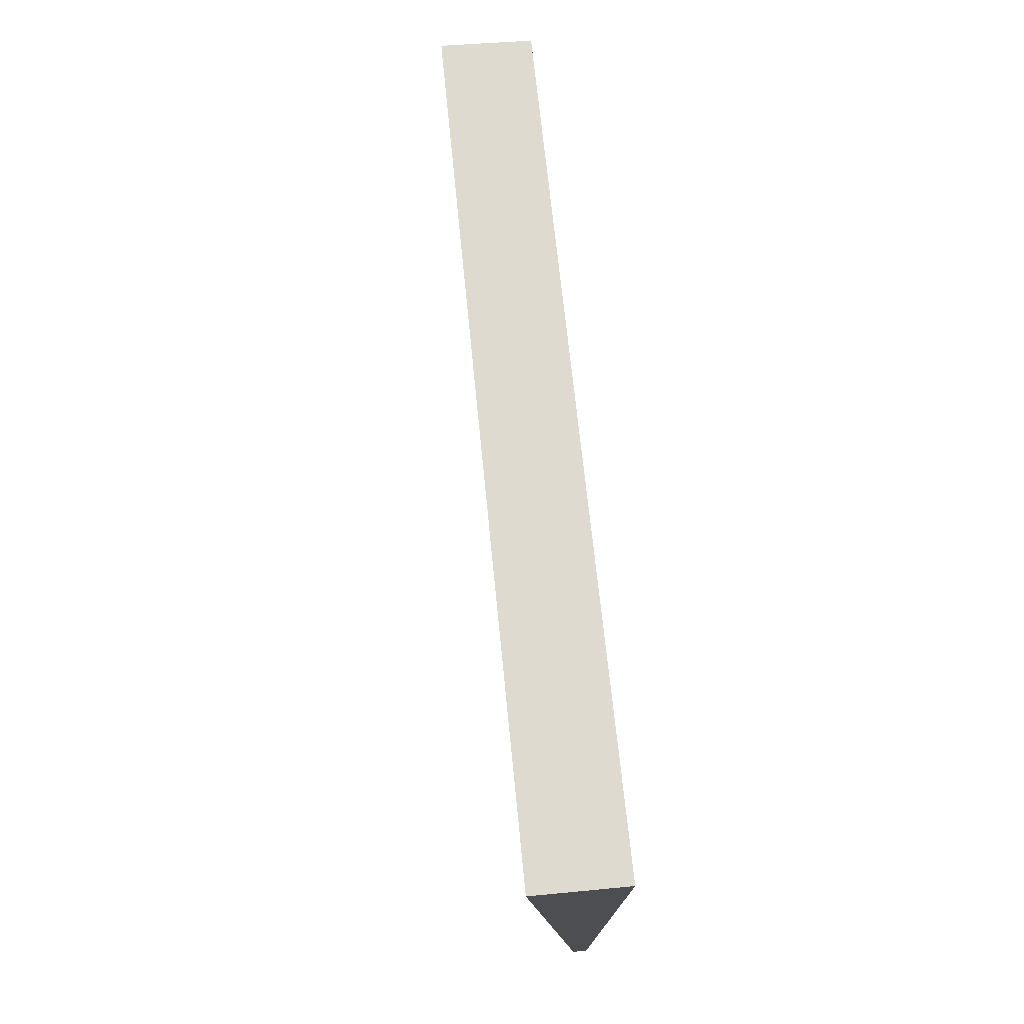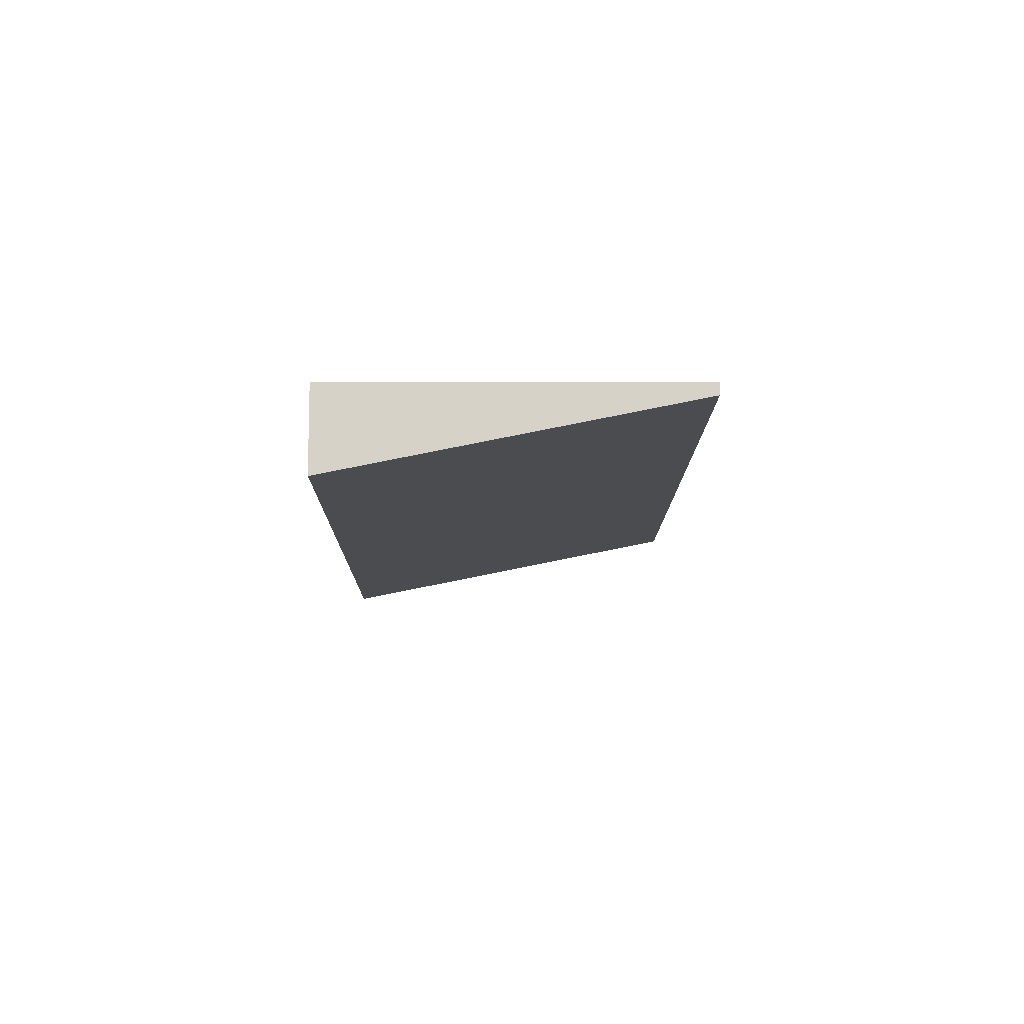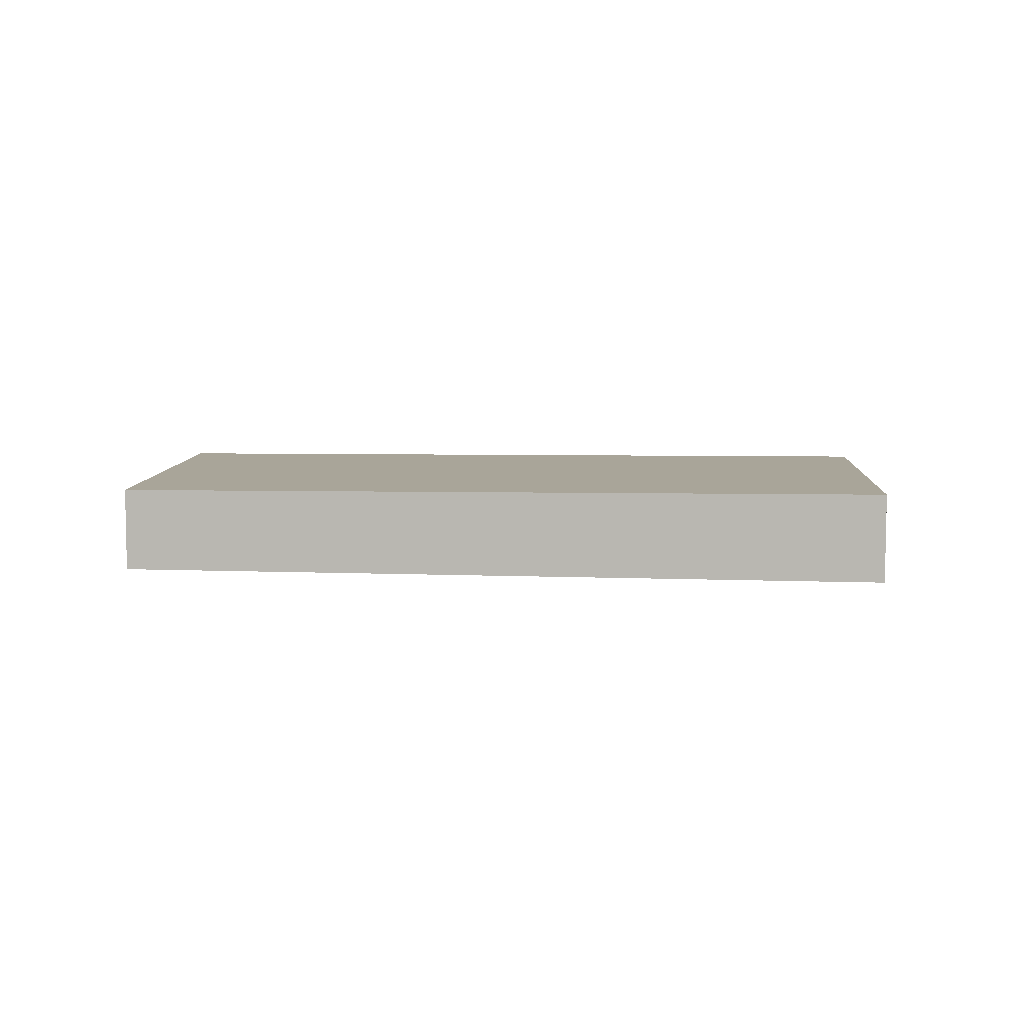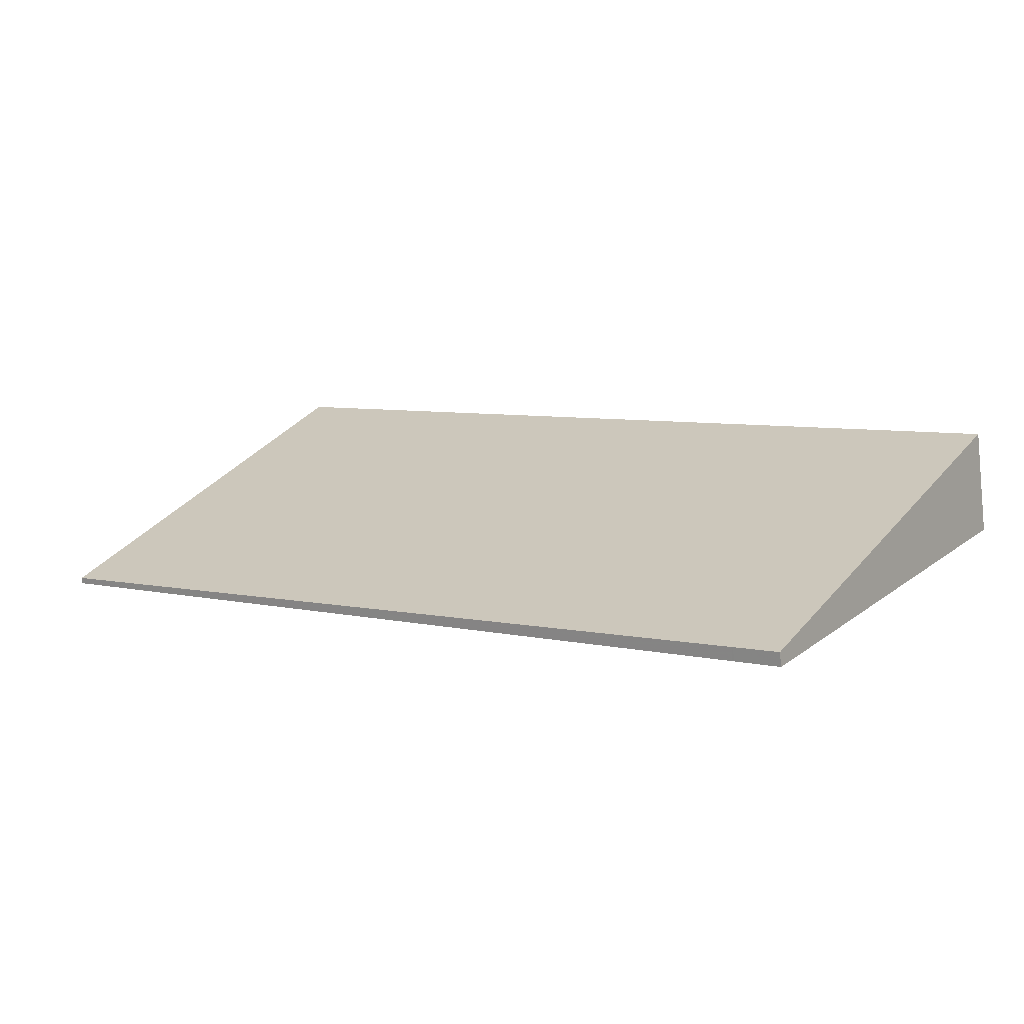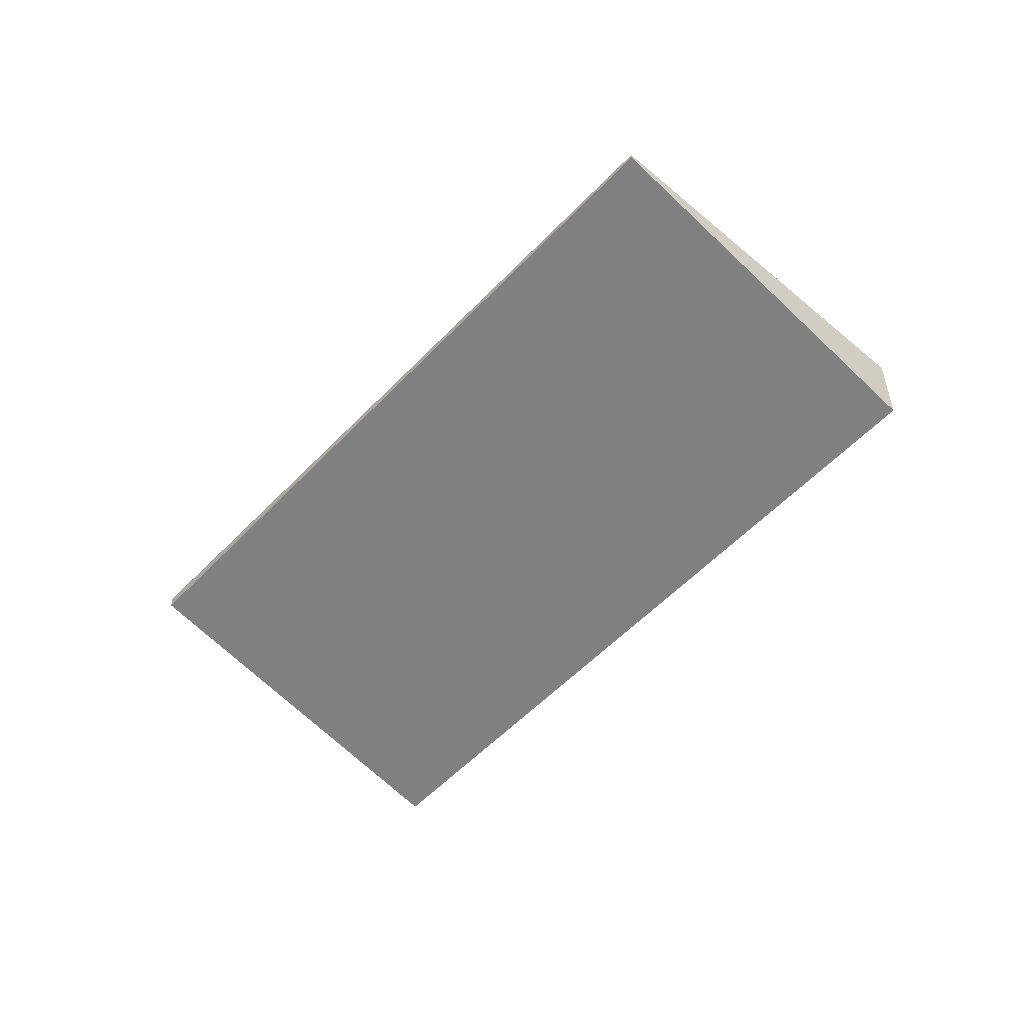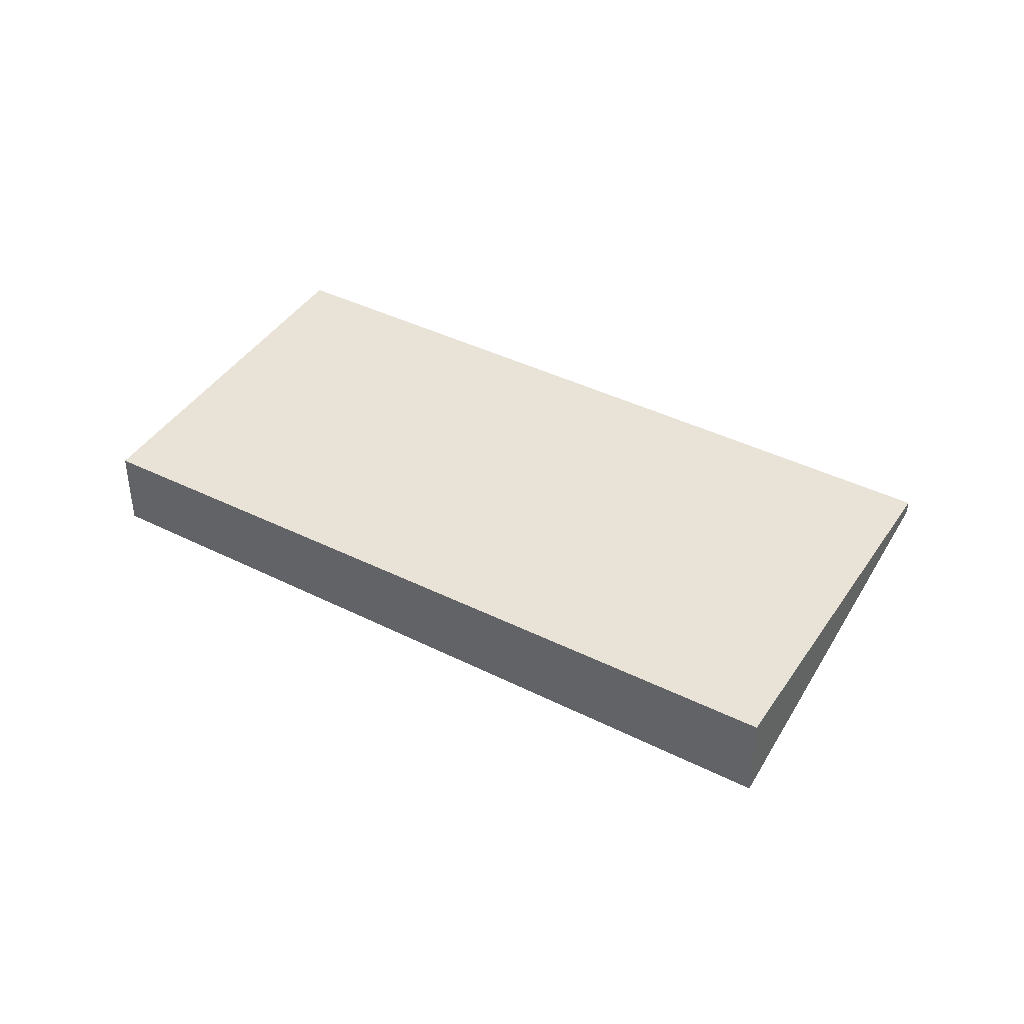
<metadata>
{"format":"obj","ext":"obj","renderer":"f3d","projection":"perspective","resolution":1024,"background":"white","views":[{"elev":36.7,"azim":-97.5,"up":"+Y"},{"elev":-11.4,"azim":-55.2,"up":"+Z"},{"elev":7.4,"azim":-141.8,"up":"+Z"},{"elev":-74.6,"azim":-173.7,"up":"+Y"},{"elev":-53.3,"azim":83.2,"up":"+Z"},{"elev":41.8,"azim":-114.0,"up":"+Z"}]}
</metadata>
<code>
v -2119 -1583 -0.08376
v -2129 -1590 -0.1935
v -2132 -1585 -1.398
v -2122 -1578 -1.283
v -2119 -1583 -0.08427
v -2122 -1578 -1.284
v -2132 -1586 -1.191
v -2122 -1579 -1.082
v -2122 -1579 -1.081
v -2123 -1579 -1.294
v -2123 -1580 -1.091
v -2120 -1584 -0.09395
v -2121 -1582 -0.4845
v -2120 -1581 -0.4749
v -2130 -1588 -0.5841
v -2124 -1581 -1.108
v -2123 -1583 -0.5014
v -2121 -1585 -0.1109
v -2122 -1583 -0.494
v -2124 -1580 -1.101
v -2121 -1584 -0.1034
v -2120 -1581 -0.4743
v -2125 -1580 -1.312
v -2124 -1579 -1.304
v -2124 -1584 -0.5186
v -2123 -1586 -0.1281
v -2126 -1581 -1.33
v -2126 -1582 -1.125
v -2120 -1582 -0.3074
v -2120 -1582 -0.3079
v -2124 -1585 -0.3538
v -2130 -1589 -0.4223
v -2121 -1583 -0.318
v -2121 -1583 -0.328
v -2122 -1584 -0.3358
v -2120 -1581 -0.5818
v -2121 -1582 -0.5919
v -2124 -1584 -0.6276
v -2130 -1588 -0.6962
v -2122 -1582 -0.6019
v -2123 -1583 -0.6096
v -2120 -1581 -0.5813
v -2129 -1589 -0.416
v -2129 -1588 -0.5781
v -2131 -1586 -1.185
v -2132 -1585 -1.392
v -2130 -1588 -0.6899
v -2128 -1590 -0.1875
v -2121 -1582 -0.5409
v -2120 -1581 -0.5313
v -2130 -1588 -0.6346
v -2124 -1584 -0.5751
v -2122 -1582 -0.5505
v -2123 -1583 -0.5579
v -2120 -1581 -0.5308
v -2130 -1588 -0.6405
v -2122 -1579 -1.084
v -2123 -1578 -1.287
v -2120 -1582 -0.3106
v -2120 -1582 -0.4775
v -2121 -1581 -0.5845
v -2119 -1583 -0.08687
v -2121 -1581 -0.5339
v -2126 -1582 -1.189
v -2131 -1585 -1.251
v -2122 -1579 -1.142
v -2122 -1579 -1.143
v -2122 -1579 -1.146
v -2123 -1579 -1.153
v -2124 -1580 -1.163
v -2124 -1580 -1.171
v -2132 -1586 -1.257
v -2124 -1585 -0.3622
v -2125 -1585 -0.5267
v -2127 -1582 -1.197
v -2127 -1582 -1.338
v -2125 -1584 -0.6361
v -2127 -1582 -1.133
v -2124 -1586 -0.1361
v -2125 -1585 -0.5832
v -2119 -1583 -0.1803
v -2119 -1583 -0.1797
v -2124 -1586 -0.2321
v -2123 -1585 -0.2241
v -2120 -1583 -0.1829
v -2121 -1584 -0.1994
v -2120 -1583 -0.1899
v -2122 -1584 -0.2069
v -2129 -1590 -0.2895
v -2129 -1589 -0.2835
v -2119 -1583 -0.2014
v -2119 -1583 -0.202
v -2123 -1585 -0.2478
v -2124 -1586 -0.2563
v -2120 -1583 -0.2047
v -2120 -1583 -0.2121
v -2121 -1584 -0.222
v -2122 -1584 -0.2298
v -2129 -1589 -0.3101
v -2129 -1590 -0.3164
v -2127 -1585 -0.6535
v -2126 -1586 -0.5998
v -2128 -1583 -1.214
v -2128 -1583 -1.15
v -2126 -1586 -0.3796
v -2126 -1587 -0.2737
v -2125 -1587 -0.2487
v -2126 -1586 -0.5433
v -2129 -1583 -1.355
v -2125 -1587 -0.1528
v -2131 -1585 -1.234
v -2128 -1583 -1.2
v -2127 -1582 -1.183
v -2126 -1582 -1.175
v -2122 -1579 -1.131
v -2122 -1579 -1.131
v -2122 -1579 -1.134
v -2124 -1580 -1.15
v -2123 -1579 -1.141
v -2124 -1581 -1.158
v -2132 -1586 -1.24
v -2126 -1585 -0.5959
v -2126 -1585 -0.6495
v -2128 -1583 -1.146
v -2128 -1583 -1.196
v -2125 -1587 -0.2696
v -2125 -1586 -0.3756
v -2125 -1587 -0.2449
v -2126 -1586 -0.5395
v -2128 -1583 -1.211
v -2128 -1582 -1.351
v -2125 -1587 -0.1489
v -2126 -1585 -0.591
v -2126 -1585 -0.6443
v -2127 -1583 -1.141
v -2127 -1583 -1.191
v -2125 -1586 -0.2644
v -2125 -1586 -0.3704
v -2125 -1586 -0.2399
v -2126 -1585 -0.5345
v -2127 -1583 -1.205
v -2128 -1582 -1.346
v -2124 -1587 -0.1439
v -2130 -1588 -0.6344
v -2130 -1588 -0.6897
v -2131 -1586 -1.185
v -2131 -1585 -1.234
v -2129 -1589 -0.3099
v -2129 -1589 -0.4158
v -2129 -1589 -0.2833
v -2131 -1585 -1.251
v -2129 -1588 -0.5779
v -2132 -1585 -1.392
v -2128 -1590 -0.1873
v -2119 -1583 -0.08427
v -2119 -1583 -0.08376
v -2119 -1583 0
v -2119 -1583 0
v -2129 -1590 -0.2895
v -2129 -1590 -0.1935
v -2129 -1590 0
v -2129 -1590 0
v -2132 -1585 -1.392
v -2132 -1585 -1.398
v -2132 -1585 -2.22e-16
v -2132 -1585 0
v -2122 -1579 -1.142
v -2122 -1578 -1.283
v -2122 -1578 0
v -2122 -1579 0
v -2119 -1583 -0.08687
v -2119 -1583 -0.08427
v -2119 -1583 0
v -2119 -1583 1.388e-17
v -2122 -1578 -1.283
v -2122 -1578 -1.284
v -2122 -1578 0
v -2122 -1578 0
v -2132 -1586 -1.24
v -2132 -1586 -1.191
v -2132 -1586 0
v -2132 -1586 0
v -2120 -1581 -0.5813
v -2122 -1579 -1.081
v -2122 -1579 -2.22e-16
v -2120 -1581 0
v -2123 -1578 -1.287
v -2123 -1579 -1.294
v -2123 -1579 0
v -2123 -1578 0
v -2121 -1584 -0.1034
v -2120 -1584 -0.09395
v -2120 -1584 1.388e-17
v -2121 -1584 0
v -2130 -1588 -0.6405
v -2130 -1588 -0.5841
v -2130 -1588 0
v -2130 -1588 0
v -2123 -1586 -0.1281
v -2121 -1585 -0.1109
v -2121 -1585 0
v -2123 -1586 0
v -2121 -1585 -0.1109
v -2121 -1584 -0.1034
v -2121 -1584 0
v -2121 -1585 0
v -2120 -1582 -0.3074
v -2120 -1581 -0.4743
v -2120 -1581 0
v -2120 -1582 0
v -2124 -1579 -1.304
v -2125 -1580 -1.312
v -2125 -1580 0
v -2124 -1579 2.22e-16
v -2123 -1579 -1.294
v -2124 -1579 -1.304
v -2124 -1579 2.22e-16
v -2123 -1579 0
v -2124 -1586 -0.1361
v -2123 -1586 -0.1281
v -2123 -1586 0
v -2124 -1586 0
v -2125 -1580 -1.312
v -2126 -1581 -1.33
v -2126 -1581 0
v -2125 -1580 0
v -2119 -1583 -0.2014
v -2120 -1582 -0.3074
v -2120 -1582 0
v -2119 -1583 0
v -2130 -1588 -0.5841
v -2130 -1589 -0.4223
v -2130 -1589 0
v -2130 -1588 0
v -2132 -1586 -1.191
v -2130 -1588 -0.6962
v -2130 -1588 0
v -2132 -1586 0
v -2120 -1581 -0.5308
v -2120 -1581 -0.5813
v -2120 -1581 0
v -2120 -1581 0
v -2132 -1585 -1.392
v -2132 -1585 -1.392
v -2132 -1585 0
v -2132 -1585 0
v -2129 -1590 -0.1935
v -2128 -1590 -0.1875
v -2128 -1590 -2.776e-17
v -2129 -1590 0
v -2120 -1581 -0.4743
v -2120 -1581 -0.5308
v -2120 -1581 0
v -2120 -1581 0
v -2130 -1588 -0.6962
v -2130 -1588 -0.6405
v -2130 -1588 0
v -2130 -1588 0
v -2122 -1578 -1.284
v -2123 -1578 -1.287
v -2123 -1578 0
v -2122 -1578 0
v -2120 -1584 -0.09395
v -2119 -1583 -0.08687
v -2119 -1583 1.388e-17
v -2120 -1584 1.388e-17
v -2122 -1579 -1.131
v -2122 -1579 -1.142
v -2122 -1579 0
v -2122 -1579 -2.22e-16
v -2132 -1585 -1.398
v -2132 -1586 -1.257
v -2132 -1586 0
v -2132 -1585 -2.22e-16
v -2126 -1581 -1.33
v -2127 -1582 -1.338
v -2127 -1582 2.22e-16
v -2126 -1581 0
v -2124 -1587 -0.1439
v -2124 -1586 -0.1361
v -2124 -1586 0
v -2124 -1587 0
v -2119 -1583 -0.08376
v -2119 -1583 -0.1797
v -2119 -1583 2.776e-17
v -2119 -1583 0
v -2129 -1590 -0.3164
v -2129 -1590 -0.2895
v -2129 -1590 0
v -2129 -1590 0
v -2119 -1583 -0.1797
v -2119 -1583 -0.2014
v -2119 -1583 0
v -2119 -1583 2.776e-17
v -2130 -1589 -0.4223
v -2129 -1590 -0.3164
v -2129 -1590 0
v -2130 -1589 0
v -2128 -1582 -1.351
v -2129 -1583 -1.355
v -2129 -1583 0
v -2128 -1582 -2.22e-16
v -2128 -1590 -0.1873
v -2125 -1587 -0.1528
v -2125 -1587 2.776e-17
v -2128 -1590 0
v -2122 -1579 -1.081
v -2122 -1579 -1.131
v -2122 -1579 -2.22e-16
v -2122 -1579 -2.22e-16
v -2132 -1586 -1.257
v -2132 -1586 -1.24
v -2132 -1586 0
v -2132 -1586 0
v -2128 -1582 -1.346
v -2128 -1582 -1.351
v -2128 -1582 -2.22e-16
v -2128 -1582 0
v -2125 -1587 -0.1528
v -2125 -1587 -0.1489
v -2125 -1587 0
v -2125 -1587 2.776e-17
v -2127 -1582 -1.338
v -2128 -1582 -1.346
v -2128 -1582 0
v -2127 -1582 2.22e-16
v -2125 -1587 -0.1489
v -2124 -1587 -0.1439
v -2124 -1587 0
v -2125 -1587 0
v -2129 -1583 -1.355
v -2132 -1585 -1.392
v -2132 -1585 0
v -2129 -1583 0
v -2128 -1590 -0.1875
v -2128 -1590 -0.1873
v -2128 -1590 0
v -2128 -1590 -2.776e-17
v -2119 -1583 0
v -2129 -1590 0
v -2132 -1585 0
v -2122 -1578 0
f 30 14 22 29
f 74 25 31 73
f 76 27 64 75
f 67 6 4 66
f 68 58 6 67
f 60 14 30 59
f 57 8 36 61
f 78 28 38 77
f 40 20 11 37
f 34 19 13 33
f 41 16 20 40
f 35 17 19 34
f 36 8 9 42
f 70 24 10 69
f 71 23 24 70
f 31 25 17 35
f 64 27 23 71
f 38 28 16 41
f 82 1 5 81
f 84 26 79 83
f 81 5 62 85
f 87 12 21 86
f 86 21 18 88
f 88 18 26 84
f 63 50 14 60
f 80 52 25 74
f 49 13 19 53
f 53 19 17 54
f 55 22 14 50
f 54 17 25 52
f 43 32 15 44
f 72 3 46 65
f 47 39 7 45
f 90 48 2 89
f 51 44 15 56
f 61 36 50 63
f 77 38 52 80
f 53 40 37 49
f 54 41 40 53
f 50 36 42 55
f 52 38 41 54
f 56 39 47 51
f 69 10 58 68
f 59 33 13 60
f 61 37 11 57
f 85 62 12 87
f 60 13 49 63
f 63 49 37 61
f 114 28 78 113
f 116 9 8 115
f 115 8 57 117
f 119 11 20 118
f 118 20 16 120
f 120 16 28 114
f 111 45 7 121
f 117 57 11 119
f 152 108 105 149
f 153 109 103 151
f 146 104 101 145
f 150 107 110 154
f 144 102 108 152
f 145 101 102 144
f 147 112 104 146
f 92 30 29 91
f 94 73 31 93
f 95 59 30 92
f 97 34 33 96
f 98 35 34 97
f 93 31 35 98
f 100 32 43 99
f 96 33 59 95
f 149 105 106 148
f 91 82 81 92
f 93 84 83 94
f 92 81 85 95
f 96 87 86 97
f 97 86 88 98
f 98 88 84 93
f 99 90 89 100
f 95 85 87 96
f 148 106 107 150
f 134 77 80 133
f 136 113 78 135
f 138 73 94 137
f 137 94 83 139
f 140 74 73 138
f 142 76 75 141
f 135 78 77 134
f 139 83 79 143
f 133 80 74 140
f 151 103 112 147
f 141 75 113 136
f 113 75 64 114
f 115 67 66 116
f 117 68 67 115
f 118 70 69 119
f 120 71 70 118
f 114 64 71 120
f 121 72 65 111
f 119 69 68 117
f 122 102 101 123
f 124 104 112 125
f 126 106 105 127
f 128 107 106 126
f 127 105 108 129
f 130 103 109 131
f 123 101 104 124
f 132 110 107 128
f 129 108 102 122
f 125 112 103 130
f 133 122 123 134
f 135 124 125 136
f 137 126 127 138
f 139 128 126 137
f 138 127 129 140
f 141 130 131 142
f 134 123 124 135
f 143 132 128 139
f 140 129 122 133
f 136 125 130 141
f 144 51 47 145
f 146 45 111 147
f 148 99 43 149
f 150 90 99 148
f 147 111 65 151
f 149 43 44 152
f 151 65 46 153
f 145 47 45 146
f 154 48 90 150
f 152 44 51 144
f 156 157 158 155
f 160 161 162 159
f 164 165 166 163
f 168 169 170 167
f 172 173 174 171
f 176 177 178 175
f 180 181 182 179
f 184 185 186 183
f 188 189 190 187
f 192 193 194 191
f 196 197 198 195
f 200 201 202 199
f 204 205 206 203
f 208 209 210 207
f 212 213 214 211
f 216 217 218 215
f 220 221 222 219
f 224 225 226 223
f 228 229 230 227
f 232 233 234 231
f 236 237 238 235
f 240 241 242 239
f 244 245 246 243
f 248 249 250 247
f 252 253 254 251
f 256 257 258 255
f 260 261 262 259
f 264 265 266 263
f 268 269 270 267
f 272 273 274 271
f 276 277 278 275
f 280 281 282 279
f 284 285 286 283
f 288 289 290 287
f 292 293 294 291
f 296 297 298 295
f 300 301 302 299
f 304 305 306 303
f 308 309 310 307
f 312 313 314 311
f 316 317 318 315
f 320 321 322 319
f 324 325 326 323
f 328 329 330 327
f 332 333 334 331
f 336 337 338 335
f 340 341 342 339

</code>
